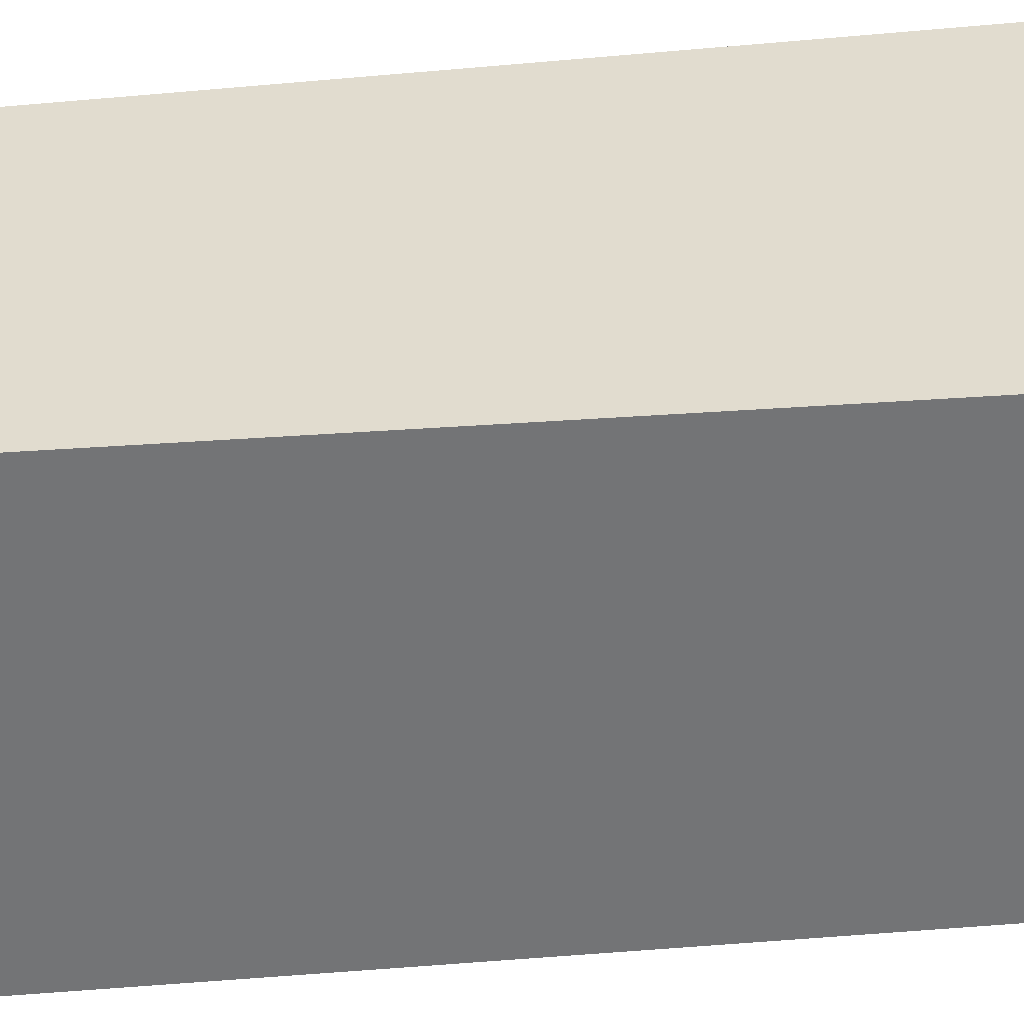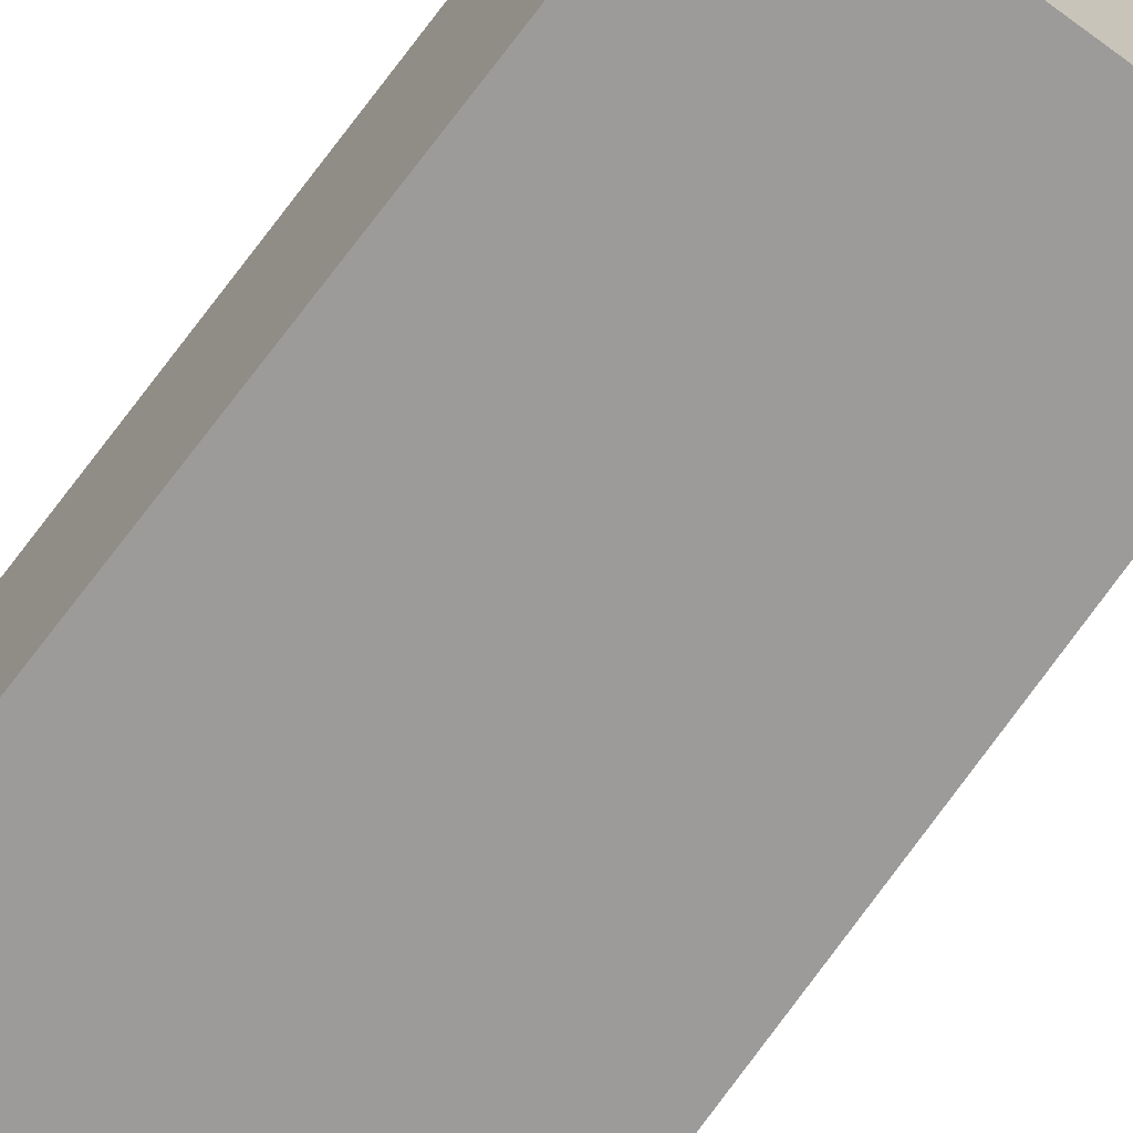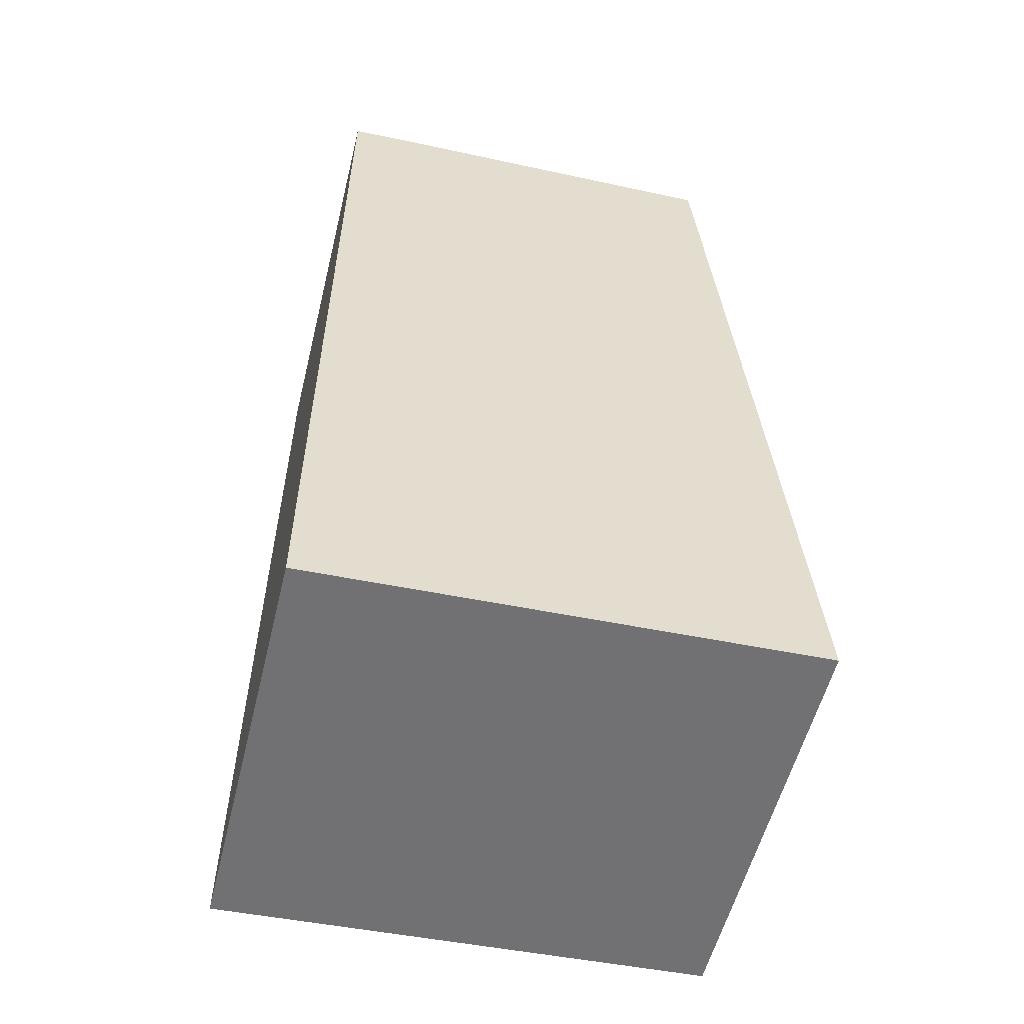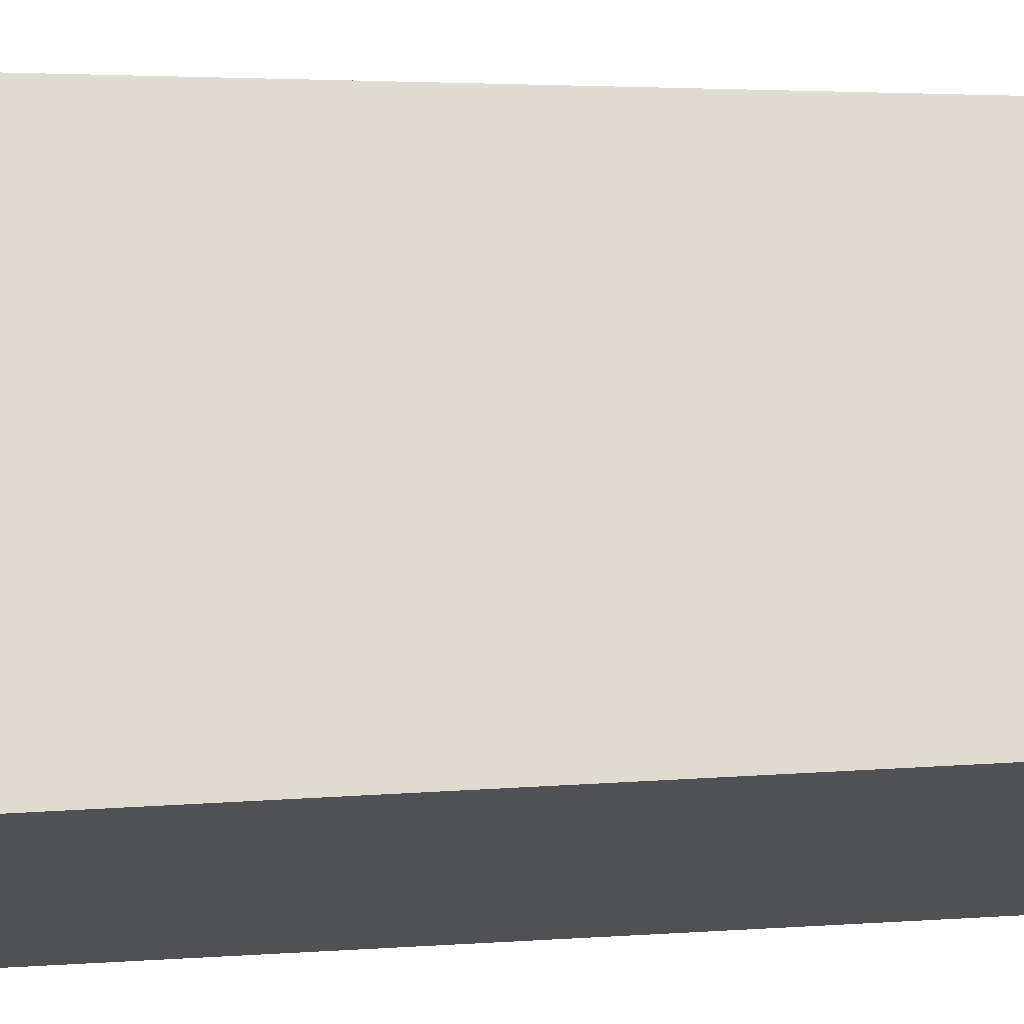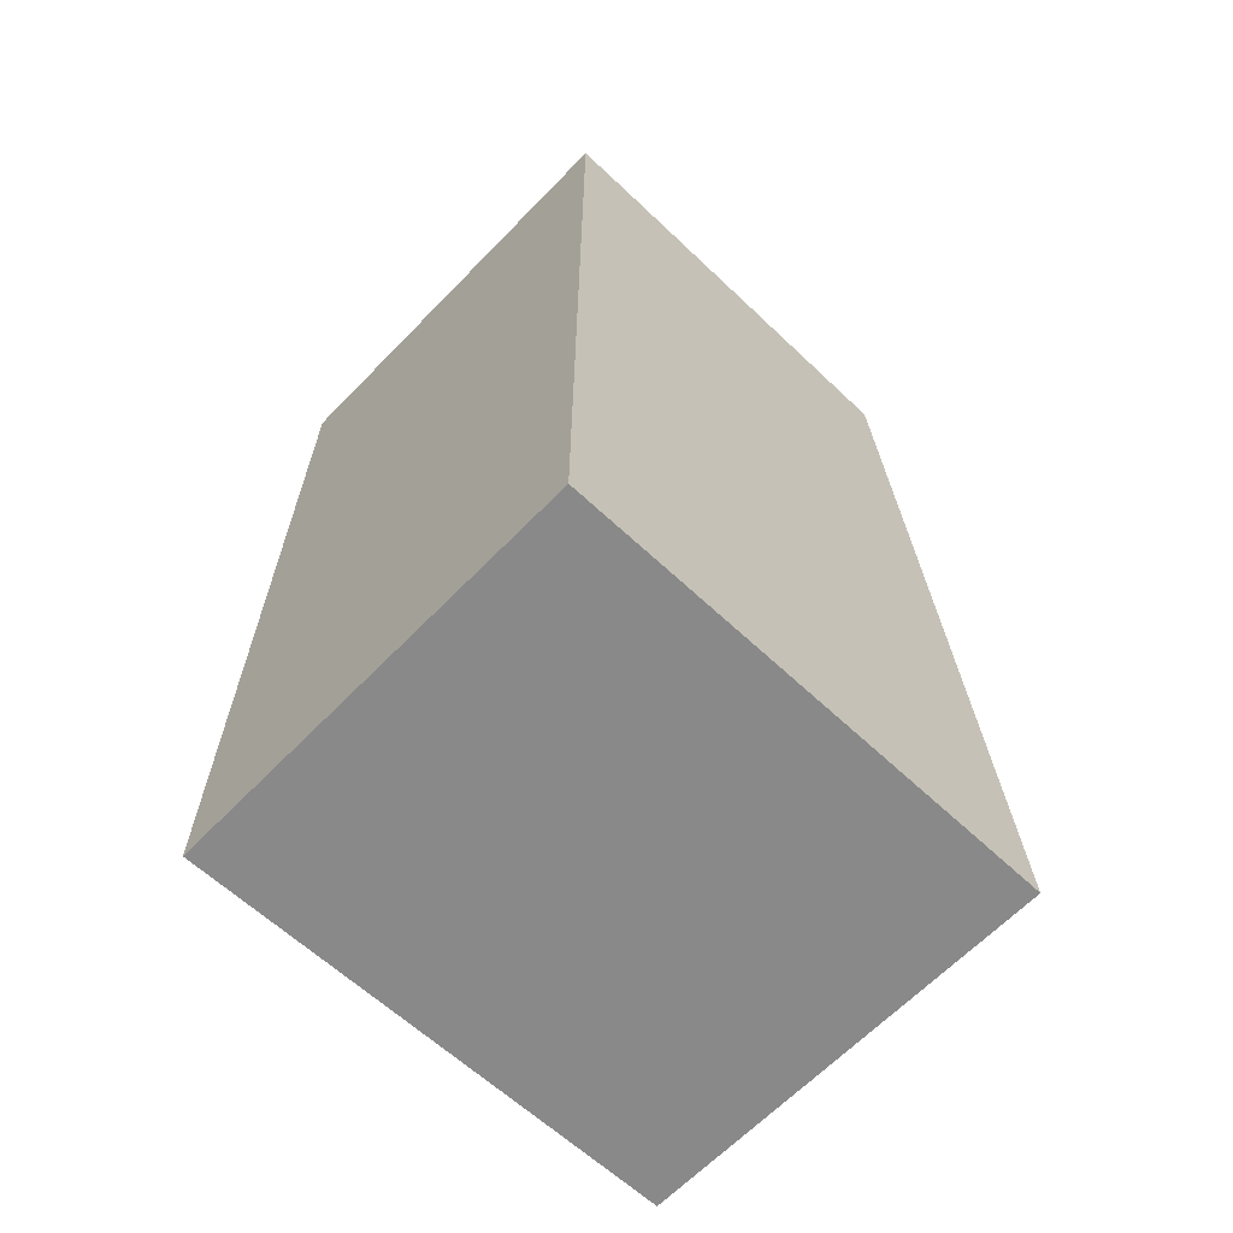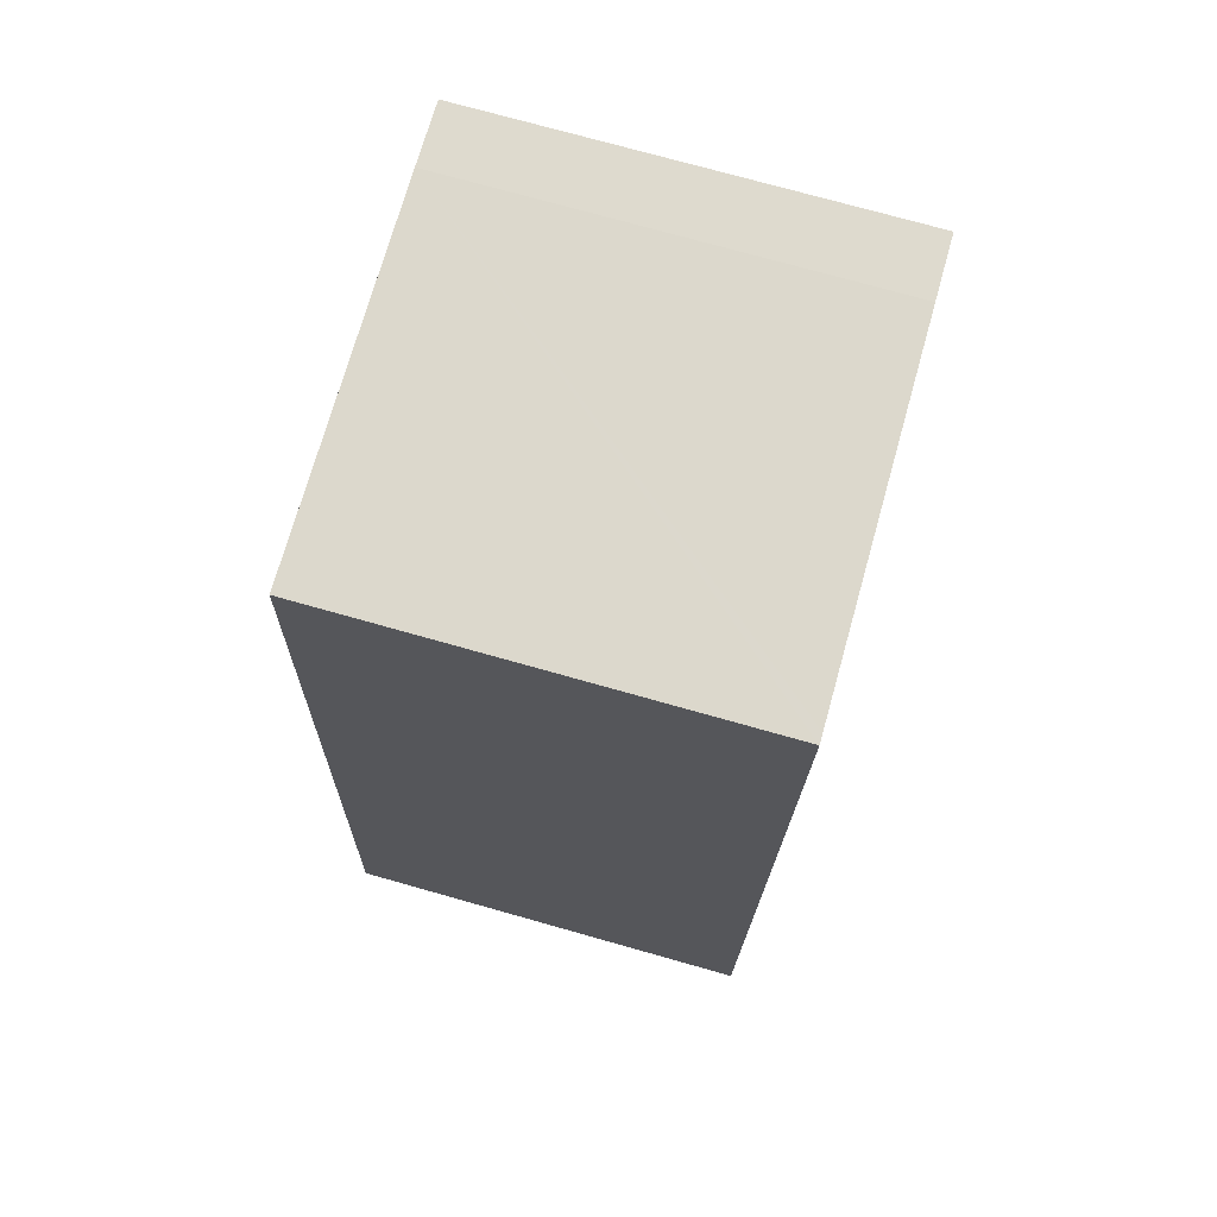
<metadata>
{"format":"obj","ext":"obj","renderer":"f3d","projection":"perspective","resolution":1024,"background":"white","views":[{"elev":34.2,"azim":79.6,"up":"+Y"},{"elev":-69.8,"azim":-37.8,"up":"+Y"},{"elev":-55.7,"azim":-13.8,"up":"+Z"},{"elev":70.1,"azim":-92.9,"up":"+Y"},{"elev":-64.7,"azim":-44.1,"up":"+Z"},{"elev":74.9,"azim":105.7,"up":"+Z"}]}
</metadata>
<code>
v  6.177 5.486 0.278
v  6.184 5.486 4.858
v  6.532 5.486 0.294
v  0 5.486 3.359e-16
v  0.019 5.486 12.06
v  5.617 5.486 12.29
v  5.488 5.486 12.29
v  1.897 5.486 12.15
v  0.843 5.486 12.11
v  5.617 -7.527e-16 12.29
v  6.184 -2.975e-16 4.858
v  6.532 -1.8e-17 0.294
v  0 0 0
v  6.177 -1.702e-17 0.278
v  0.019 -7.386e-16 12.06
v  0.843 -7.417e-16 12.11
v  1.897 -7.441e-16 12.15
v  5.488 -7.524e-16 12.29
g defaultobject
f 1 2 3
f 2 1 4
f 2 4 5
f 2 5 6
f 6 5 7
f 7 5 8
f 8 5 9
f 10 2 6
f 2 10 11
f 2 11 3
f 3 11 12
f 12 1 3
f 1 12 4
f 4 12 13
f 13 12 14
f 13 5 4
f 5 13 15
f 15 9 5
f 9 15 16
f 16 8 9
f 8 16 7
f 7 16 6
f 6 16 10
f 10 16 17
f 10 17 18
f 11 14 12
f 14 11 13
f 13 11 15
f 15 11 10
f 15 10 18
f 15 18 17
f 15 17 16

</code>
